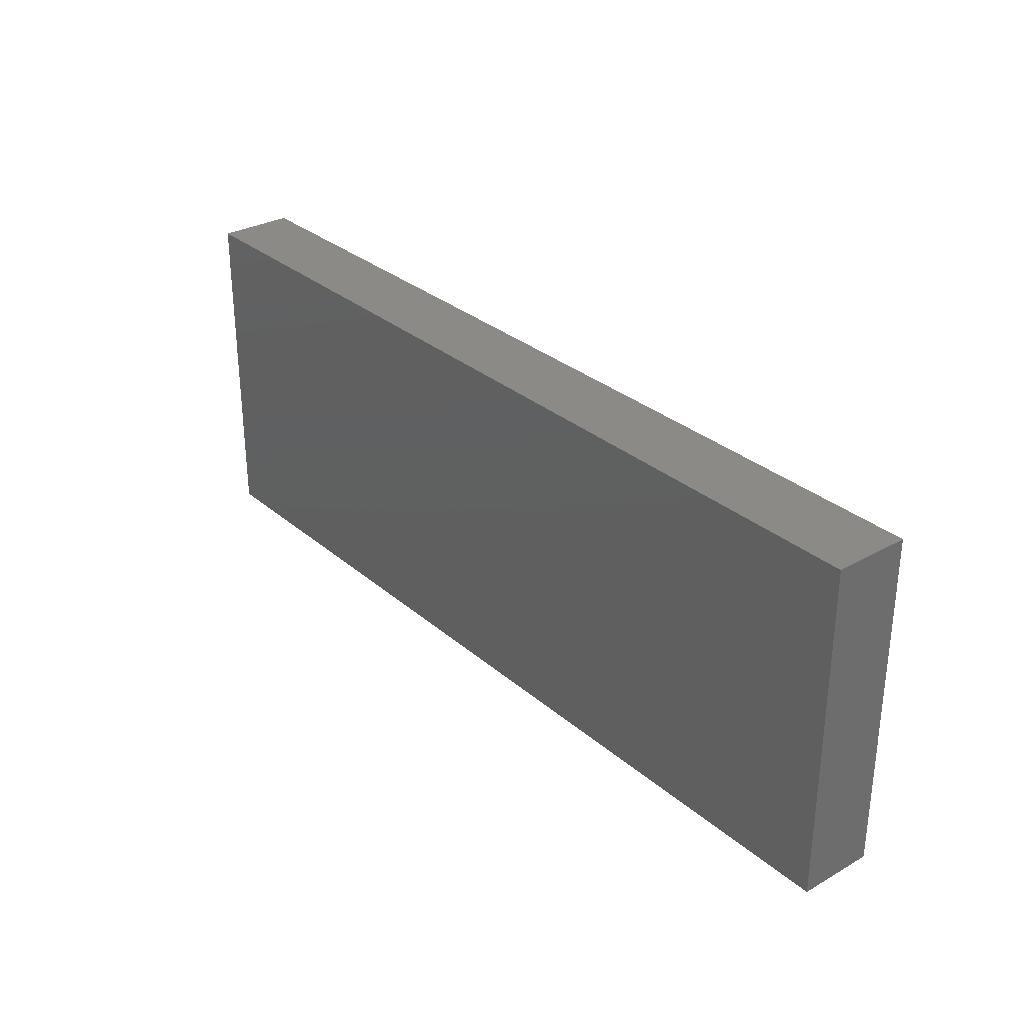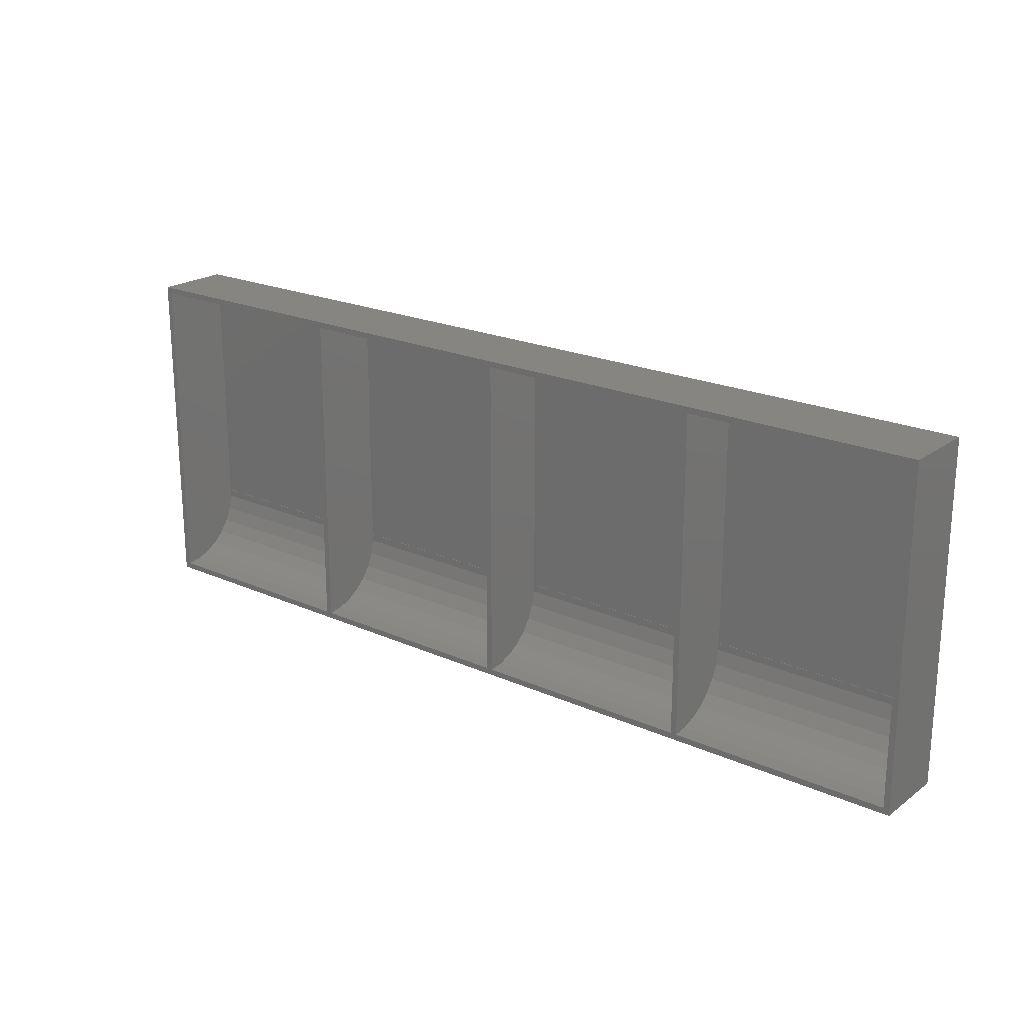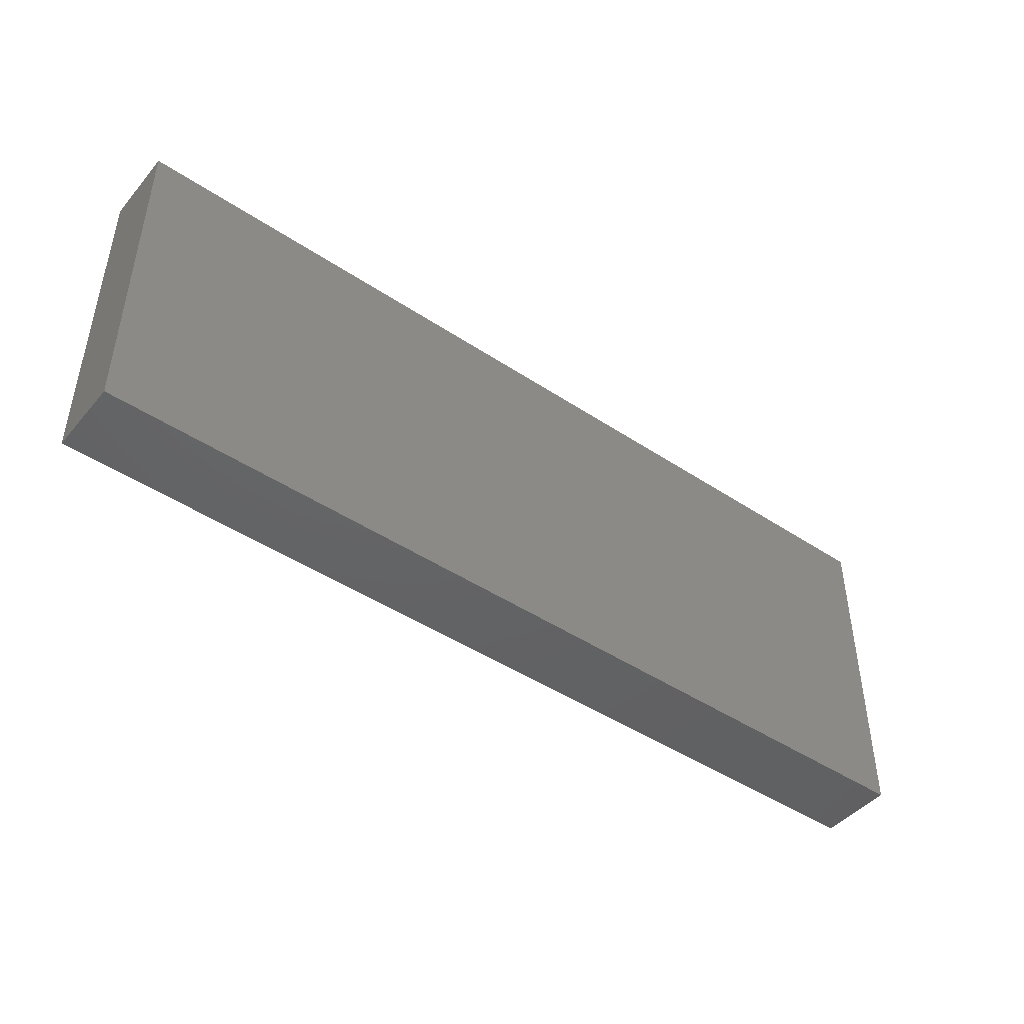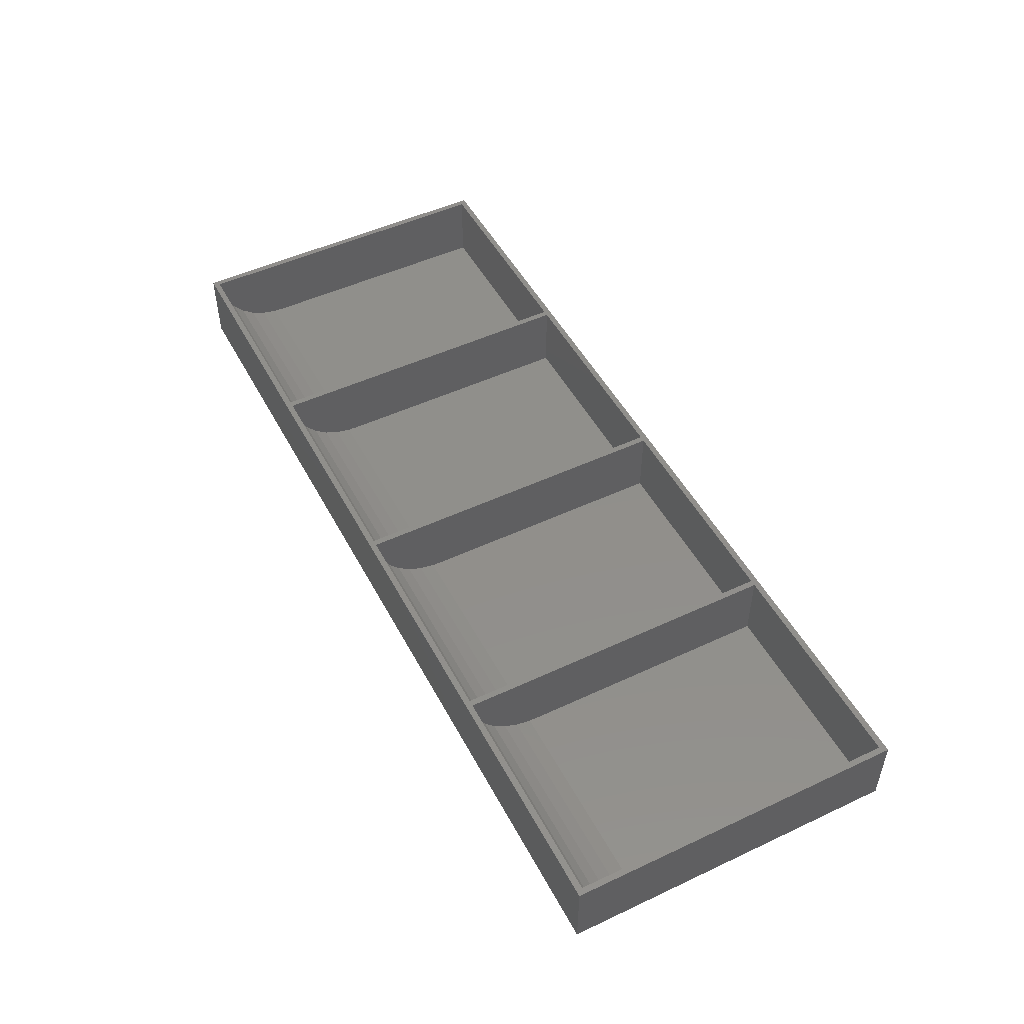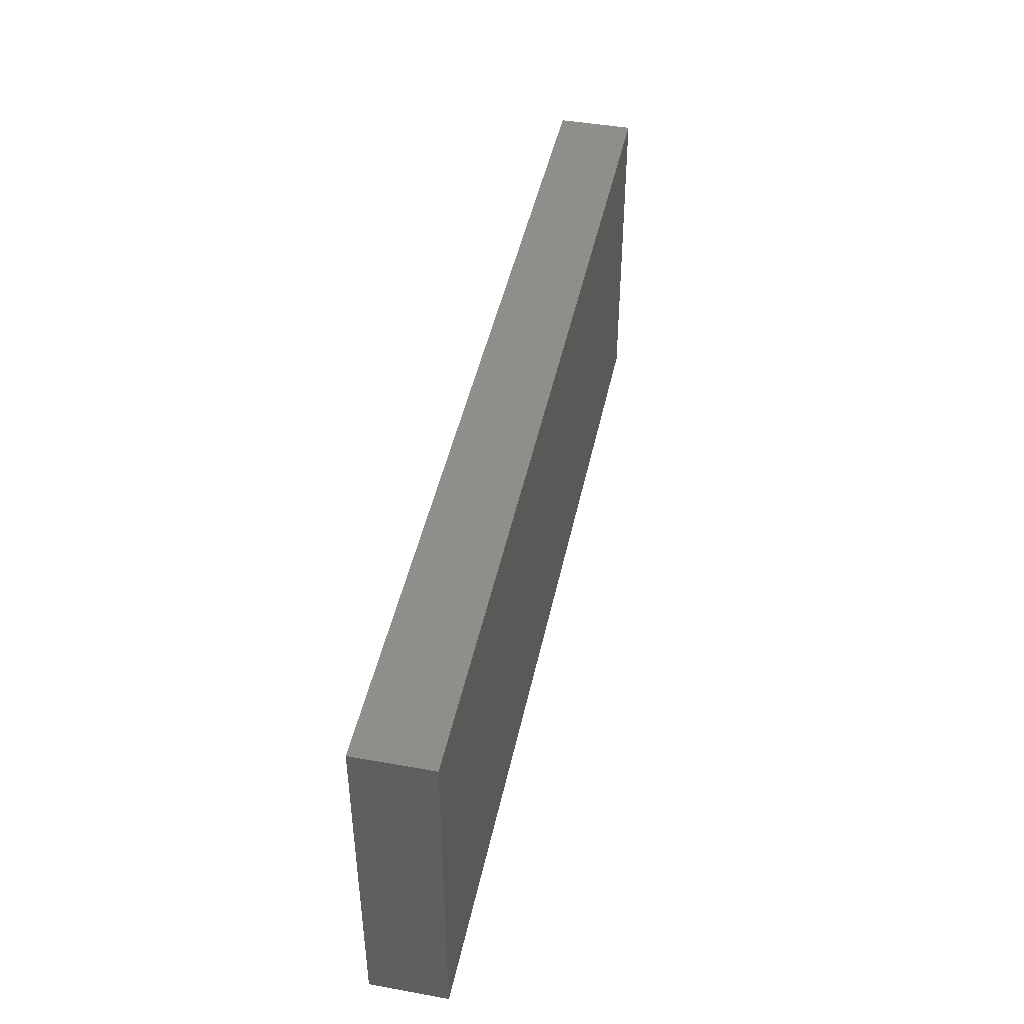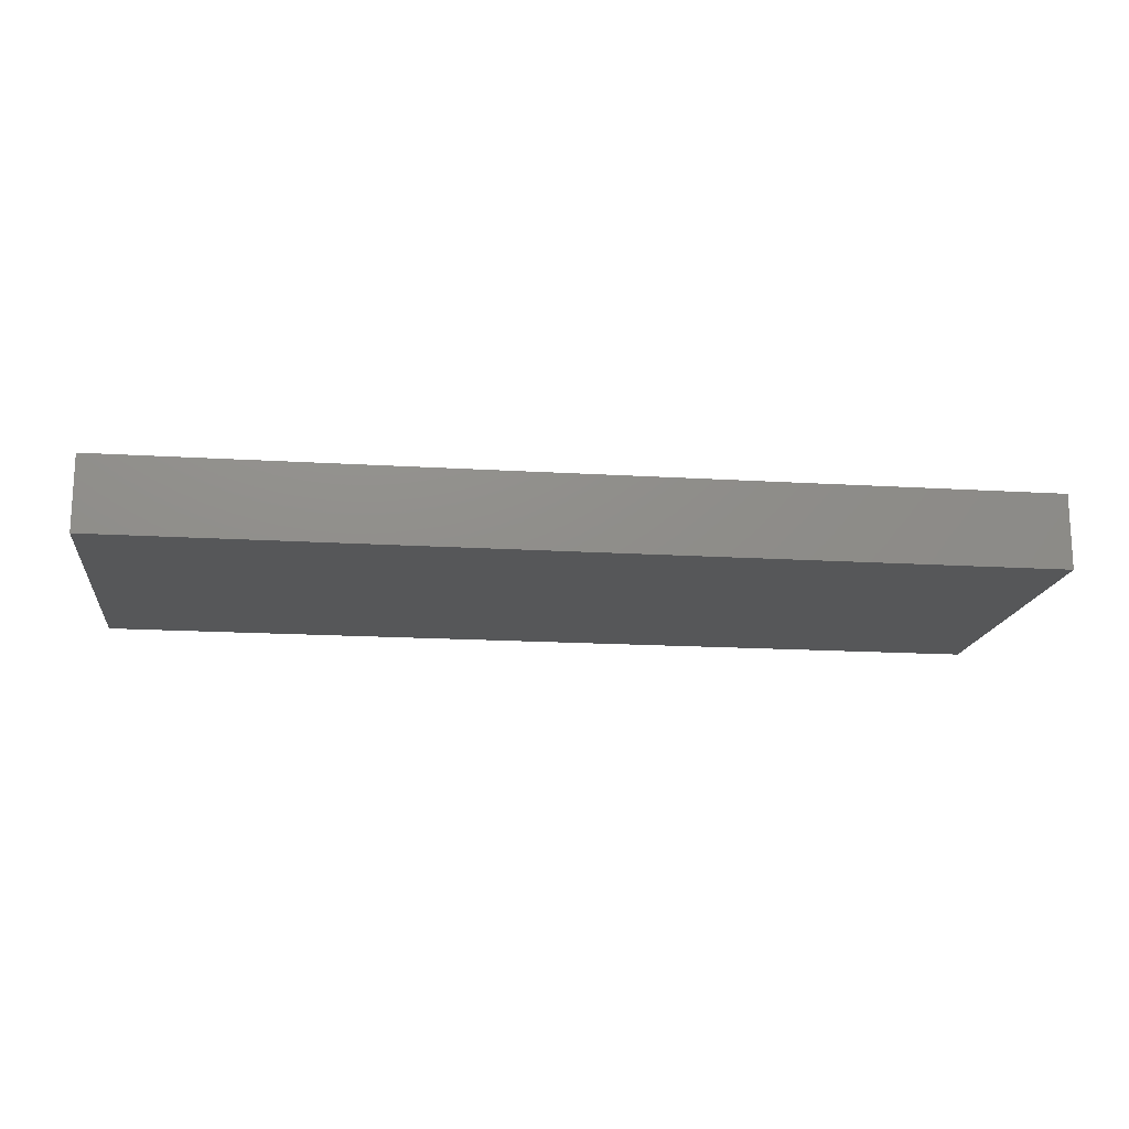
<metadata>
{"format":"stl","ext":"stl","renderer":"f3d","projection":"perspective","resolution":1024,"background":"white","views":[{"elev":30.4,"azim":-129.3,"up":"+Y"},{"elev":21.3,"azim":38.4,"up":"+Y"},{"elev":-45.2,"azim":142.4,"up":"+Y"},{"elev":49.7,"azim":62.7,"up":"+Z"},{"elev":44.8,"azim":101.8,"up":"+Y"},{"elev":-16.4,"azim":172.8,"up":"+Z"}]}
</metadata>
<code>
# stl→obj: 104 verts, 220 faces
v 0 0 0
v 245 90 0
v 245 0 0
v 0 90 0
v 0 90 20
v 0 0 20
v 1.6 88.4 1
v 60.85 20.6 1
v 60.85 88.4 1
v 1.6 20.6 1
v 184.2 88.4 1
v 243.4 20.6 1
v 243.4 88.4 1
v 184.2 20.6 1
v 62.45 88.4 1
v 121.7 20.6 1
v 121.7 88.4 1
v 62.45 20.6 1
v 123.3 88.4 1
v 182.6 20.6 1
v 182.6 88.4 1
v 123.3 20.6 1
v 245 90 20
v 245 0 20
v 243.4 88.4 20
v 184.2 88.4 20
v 182.6 88.4 20
v 184.2 1.6 20
v 123.3 88.4 20
v 121.7 88.4 20
v 123.3 1.6 20
v 62.45 88.4 20
v 60.85 88.4 20
v 62.45 1.6 20
v 1.6 88.4 20
v 1.6 1.6 20
v 243.4 1.6 20
v 182.6 1.6 20
v 121.7 1.6 20
v 60.85 1.6 20
v 1.6 20.6 1.104
v 1.6 11.1 3.546
v 1.6 14.73 1.93
v 1.6 18.61 1.104
v 1.6 7.887 5.88
v 1.6 5.229 8.832
v 1.6 3.243 12.27
v 1.6 2.015 16.05
v 243.4 20.6 1.104
v 243.4 14.73 1.93
v 243.4 18.61 1.104
v 243.4 11.1 3.546
v 243.4 7.887 5.88
v 243.4 5.229 8.832
v 243.4 3.243 12.27
v 243.4 2.015 16.05
v 60.85 20.6 1.104
v 60.85 14.73 1.93
v 60.85 18.61 1.104
v 60.85 11.1 3.546
v 60.85 7.887 5.88
v 60.85 5.229 8.832
v 60.85 3.243 12.27
v 60.85 2.015 16.05
v 62.45 20.6 1.104
v 62.45 11.1 3.546
v 62.45 14.73 1.93
v 62.45 18.61 1.104
v 62.45 7.887 5.88
v 62.45 5.229 8.832
v 62.45 3.243 12.27
v 62.45 2.015 16.05
v 121.7 20.6 1.104
v 121.7 14.73 1.93
v 121.7 18.61 1.104
v 121.7 11.1 3.546
v 121.7 7.887 5.88
v 121.7 5.229 8.832
v 121.7 3.243 12.27
v 121.7 2.015 16.05
v 123.3 20.6 1.104
v 123.3 11.1 3.546
v 123.3 14.73 1.93
v 123.3 18.61 1.104
v 123.3 7.887 5.88
v 123.3 5.229 8.832
v 123.3 3.243 12.27
v 123.3 2.015 16.05
v 182.6 20.6 1.104
v 182.6 14.73 1.93
v 182.6 18.61 1.104
v 182.6 11.1 3.546
v 182.6 7.887 5.88
v 182.6 5.229 8.832
v 182.6 3.243 12.27
v 182.6 2.015 16.05
v 184.2 20.6 1.104
v 184.2 11.1 3.546
v 184.2 14.73 1.93
v 184.2 18.61 1.104
v 184.2 7.887 5.88
v 184.2 5.229 8.832
v 184.2 3.243 12.27
v 184.2 2.015 16.05
f 1 2 3
f 2 1 4
f 1 5 4
f 5 1 6
f 7 8 9
f 8 7 10
f 11 12 13
f 12 11 14
f 15 16 17
f 16 15 18
f 19 20 21
f 20 19 22
f 2 5 23
f 5 2 4
f 24 2 23
f 2 24 3
f 1 24 6
f 24 1 3
f 23 25 24
f 23 26 25
f 26 27 28
f 23 27 26
f 23 29 27
f 29 30 31
f 23 30 29
f 5 30 23
f 32 33 34
f 30 5 32
f 32 5 33
f 35 5 36
f 33 5 35
f 37 24 25
f 28 24 37
f 38 28 27
f 38 24 28
f 31 24 38
f 39 31 30
f 39 24 31
f 6 39 34
f 40 34 33
f 6 34 40
f 6 40 36
f 39 6 24
f 6 36 5
f 35 41 7
f 36 41 35
f 42 41 36
f 41 43 44
f 41 42 43
f 42 36 45
f 45 36 46
f 46 36 47
f 47 36 48
f 48 36 36
f 7 41 10
f 11 25 26
f 25 11 13
f 7 33 35
f 33 7 9
f 15 30 32
f 30 15 17
f 19 27 29
f 27 19 21
f 49 13 12
f 13 49 25
f 50 49 51
f 52 49 50
f 49 52 37
f 37 52 53
f 37 53 54
f 37 54 55
f 37 55 56
f 37 56 37
f 49 37 25
f 37 28 37
f 28 37 28
f 40 36 40
f 36 40 36
f 39 34 39
f 34 39 34
f 38 31 38
f 31 38 31
f 57 9 8
f 9 57 33
f 58 57 59
f 60 57 58
f 57 60 40
f 40 60 61
f 40 61 62
f 40 62 63
f 40 63 64
f 40 64 40
f 57 40 33
f 32 65 15
f 34 65 32
f 66 65 34
f 65 67 68
f 65 66 67
f 66 34 69
f 69 34 70
f 70 34 71
f 71 34 72
f 72 34 34
f 15 65 18
f 73 17 16
f 17 73 30
f 74 73 75
f 76 73 74
f 73 76 39
f 39 76 77
f 39 77 78
f 39 78 79
f 39 79 80
f 39 80 39
f 73 39 30
f 29 81 19
f 31 81 29
f 82 81 31
f 81 83 84
f 81 82 83
f 82 31 85
f 85 31 86
f 86 31 87
f 87 31 88
f 88 31 31
f 19 81 22
f 89 21 20
f 21 89 27
f 90 89 91
f 92 89 90
f 89 92 38
f 38 92 93
f 38 93 94
f 38 94 95
f 38 95 96
f 38 96 38
f 89 38 27
f 26 97 11
f 28 97 26
f 98 97 28
f 97 99 100
f 97 98 99
f 98 28 101
f 101 28 102
f 102 28 103
f 103 28 104
f 104 28 28
f 11 97 14
f 41 59 57
f 59 41 44
f 97 51 49
f 51 97 100
f 65 75 73
f 75 65 68
f 81 91 89
f 91 81 84
f 44 58 59
f 58 44 43
f 100 50 51
f 50 100 99
f 68 74 75
f 74 68 67
f 84 90 91
f 90 84 83
f 43 60 58
f 60 43 42
f 99 52 50
f 52 99 98
f 67 76 74
f 76 67 66
f 83 92 90
f 92 83 82
f 42 61 60
f 61 42 45
f 98 53 52
f 53 98 101
f 66 77 76
f 77 66 69
f 82 93 92
f 93 82 85
f 61 46 62
f 46 61 45
f 53 102 54
f 102 53 101
f 77 70 78
f 70 77 69
f 93 86 94
f 86 93 85
f 62 47 63
f 47 62 46
f 54 103 55
f 103 54 102
f 78 71 79
f 71 78 70
f 94 87 95
f 87 94 86
f 63 48 64
f 48 63 47
f 55 104 56
f 104 55 103
f 79 72 80
f 72 79 71
f 95 88 96
f 88 95 87
f 64 36 40
f 36 64 48
f 56 28 37
f 28 56 104
f 80 34 39
f 34 80 72
f 96 31 38
f 31 96 88
f 8 41 57
f 41 8 10
f 12 97 49
f 97 12 14
f 16 65 73
f 65 16 18
f 20 81 89
f 81 20 22

</code>
